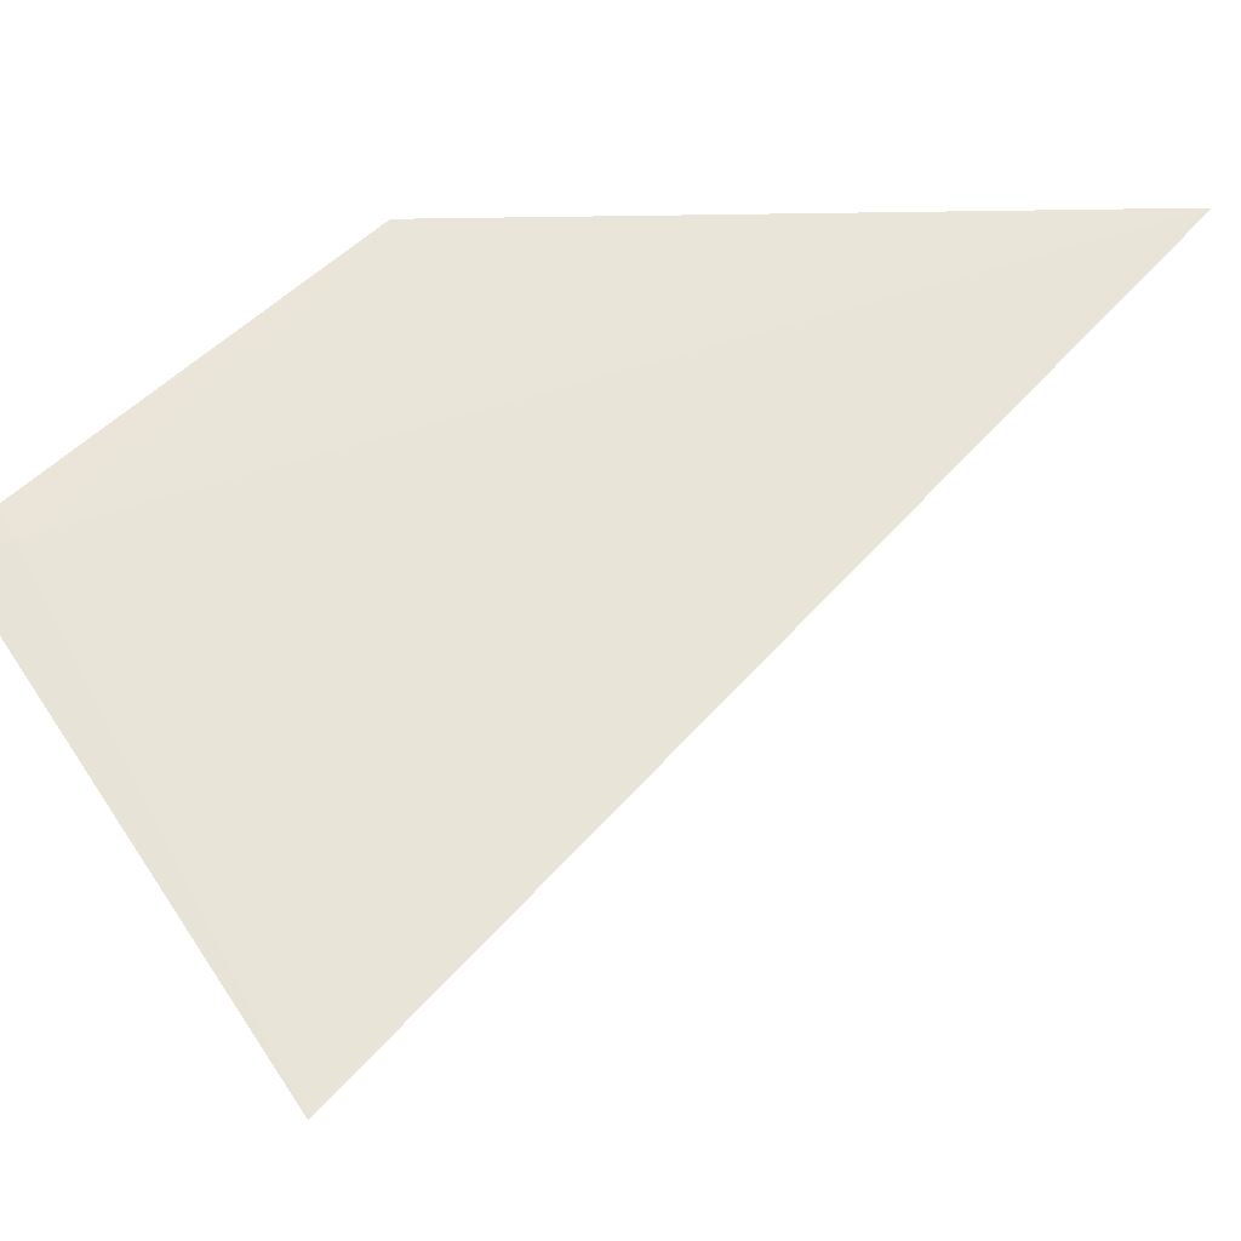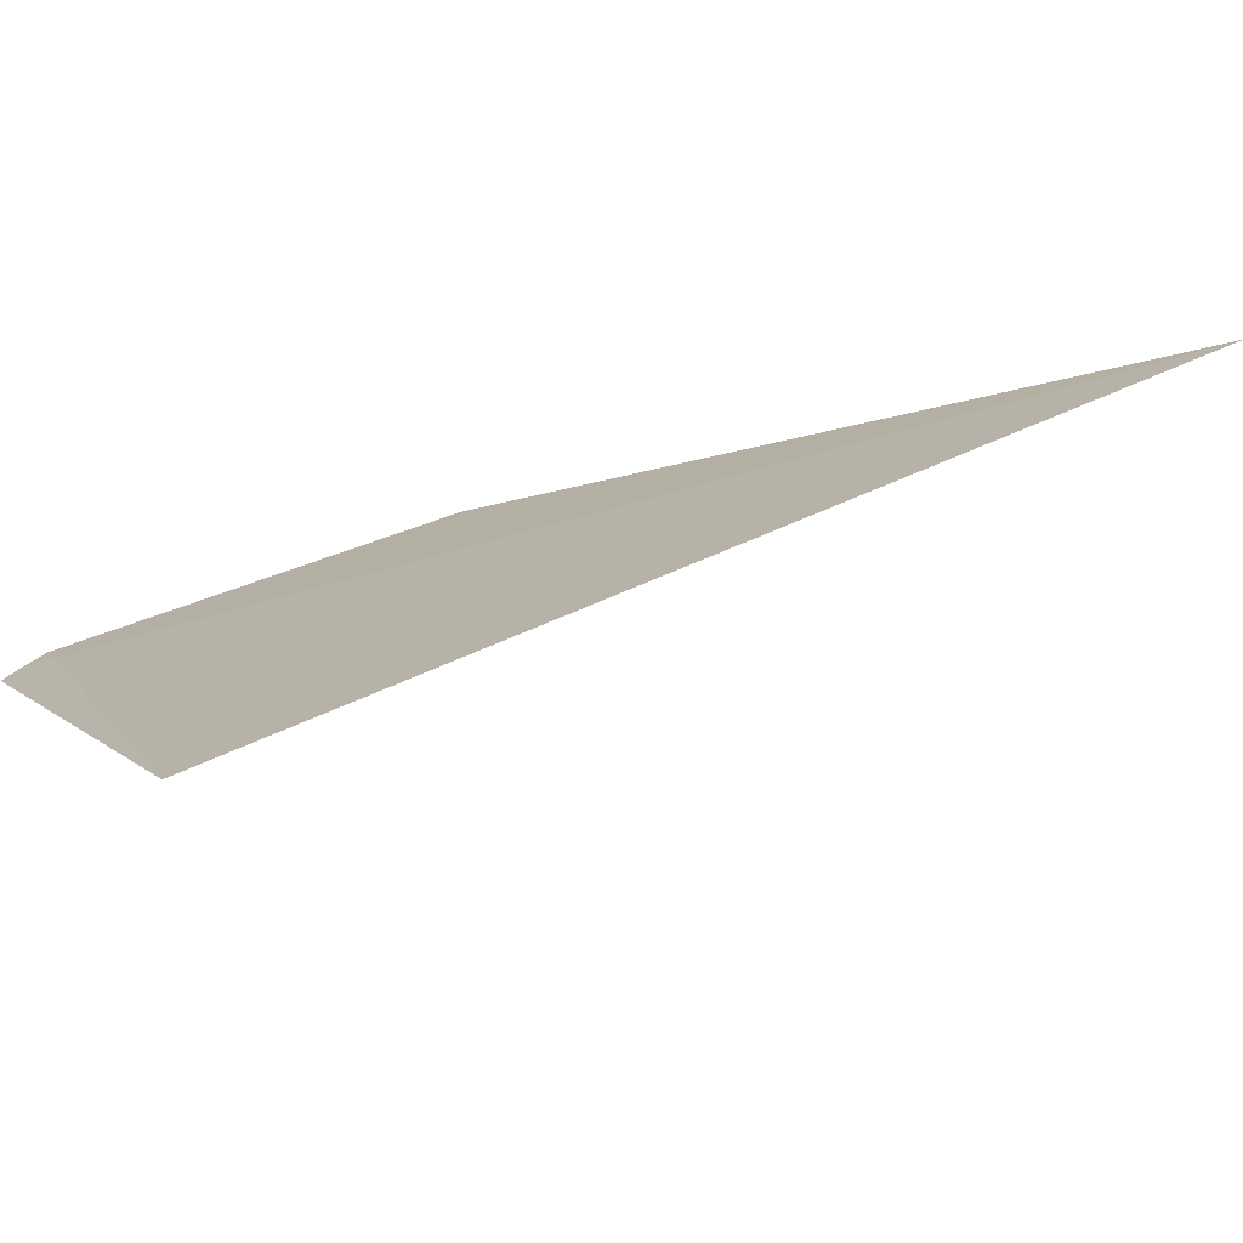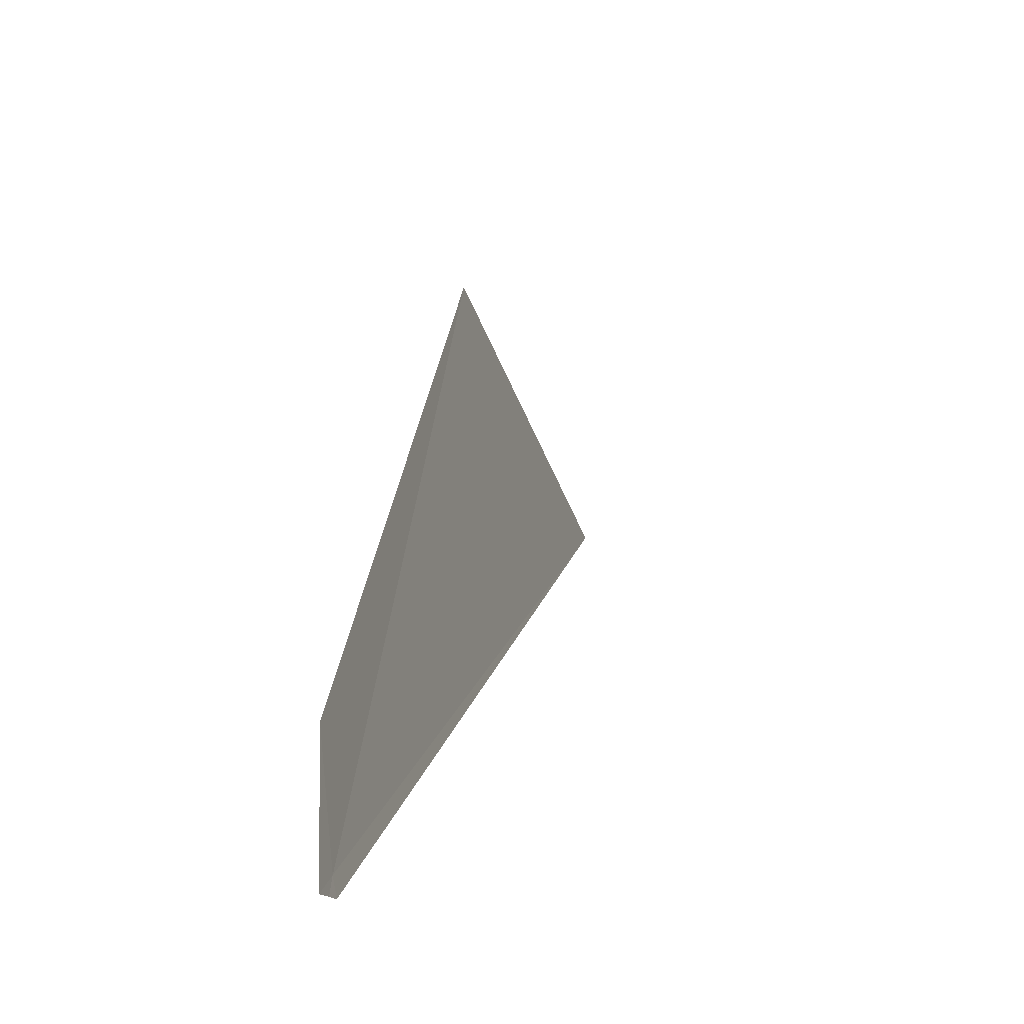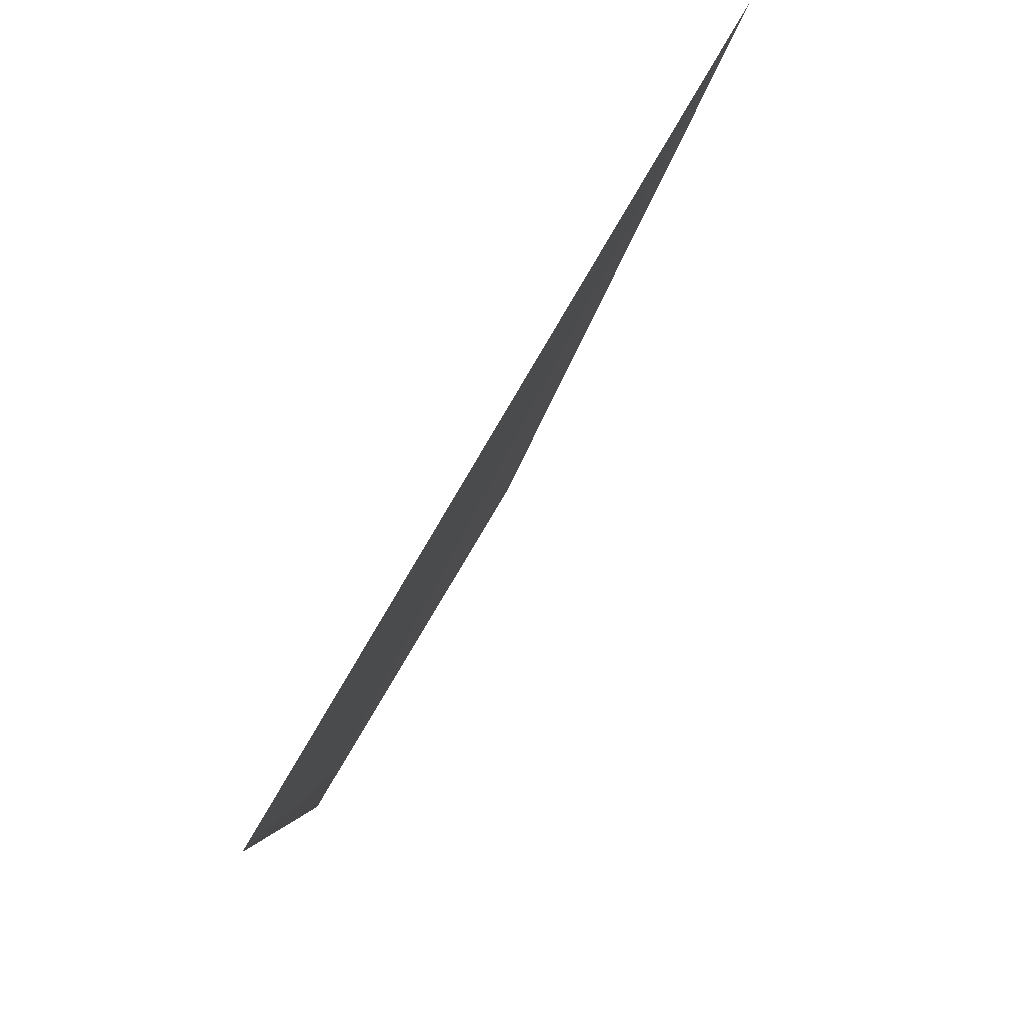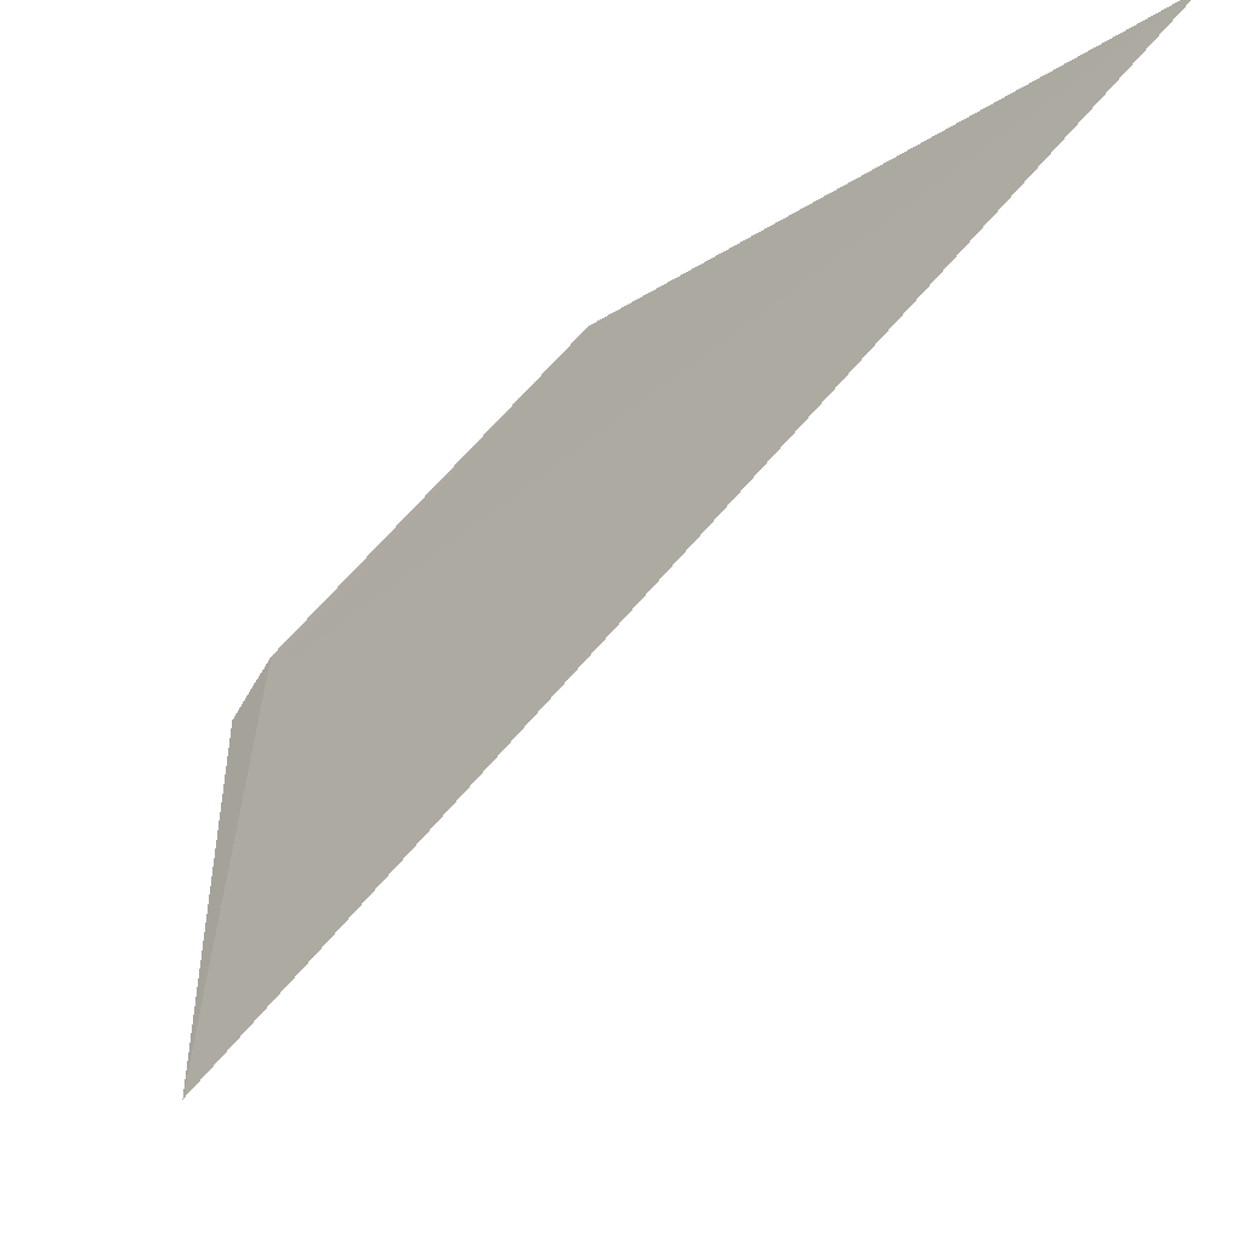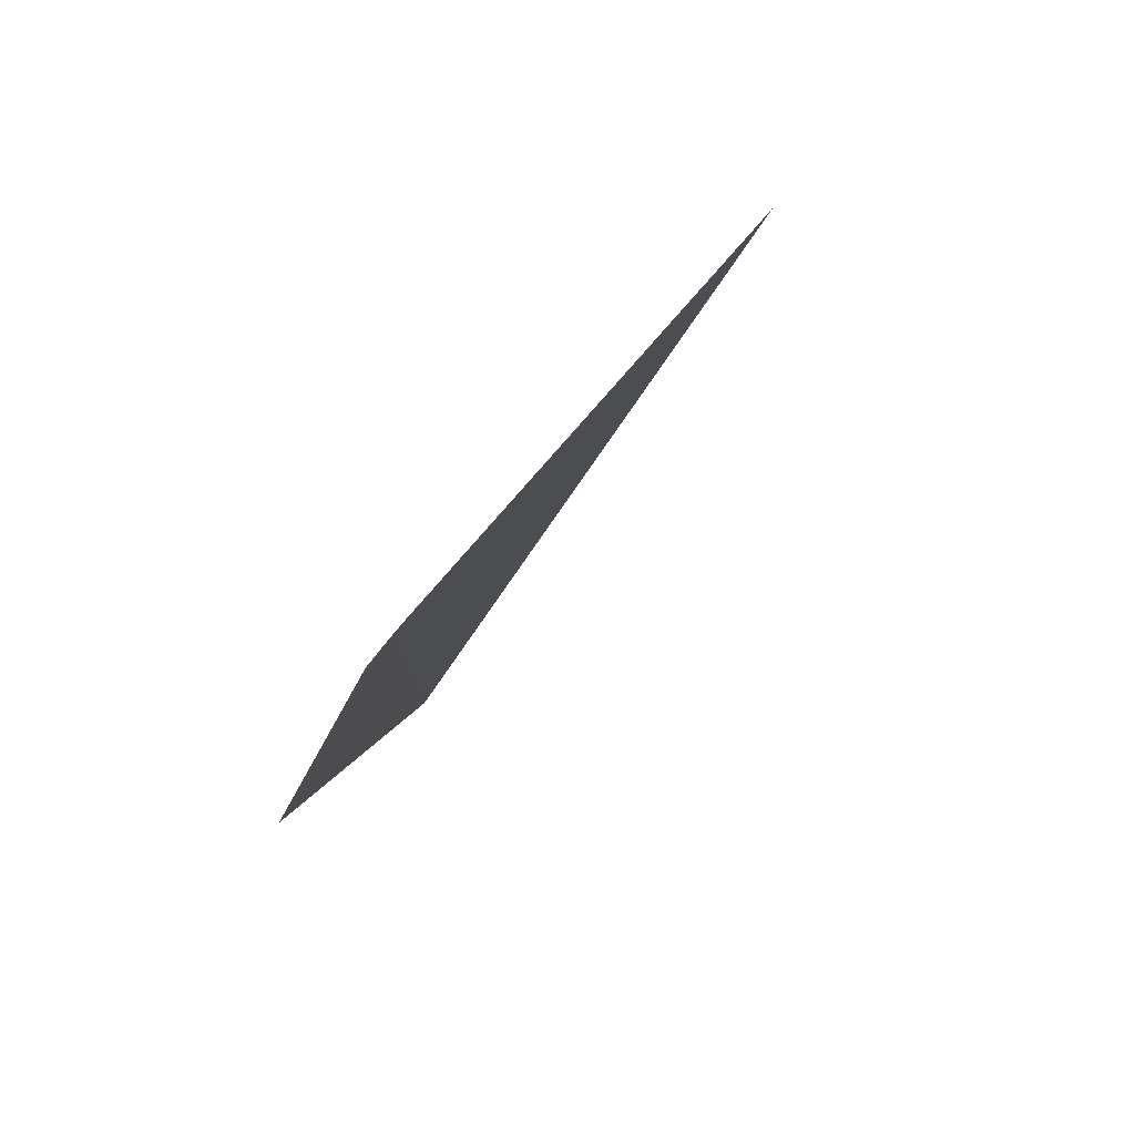
<metadata>
{"format":"obj","ext":"obj","renderer":"f3d","projection":"perspective","resolution":1024,"background":"white","views":[{"elev":-3.7,"azim":-76.4,"up":"+Y"},{"elev":-51.5,"azim":-52.8,"up":"+Y"},{"elev":-14.7,"azim":-48.2,"up":"+Z"},{"elev":35.0,"azim":-5.2,"up":"+Z"},{"elev":-17.3,"azim":-15.2,"up":"+Y"},{"elev":-60.8,"azim":-62.3,"up":"+Z"}]}
</metadata>
<code>
v -22.82 19.02 10.12
v -22.26 19.67 10.63
v -21.6 19.75 12.13
v -22.81 19.09 10.08
v -23.04 18.05 10.75
v -22.88 18.95 10.05
v -22.85 19 10.07
f 1 4 7
f 1 7 6
f 1 5 3
f 1 3 2
f 1 2 4
f 1 6 5

</code>
